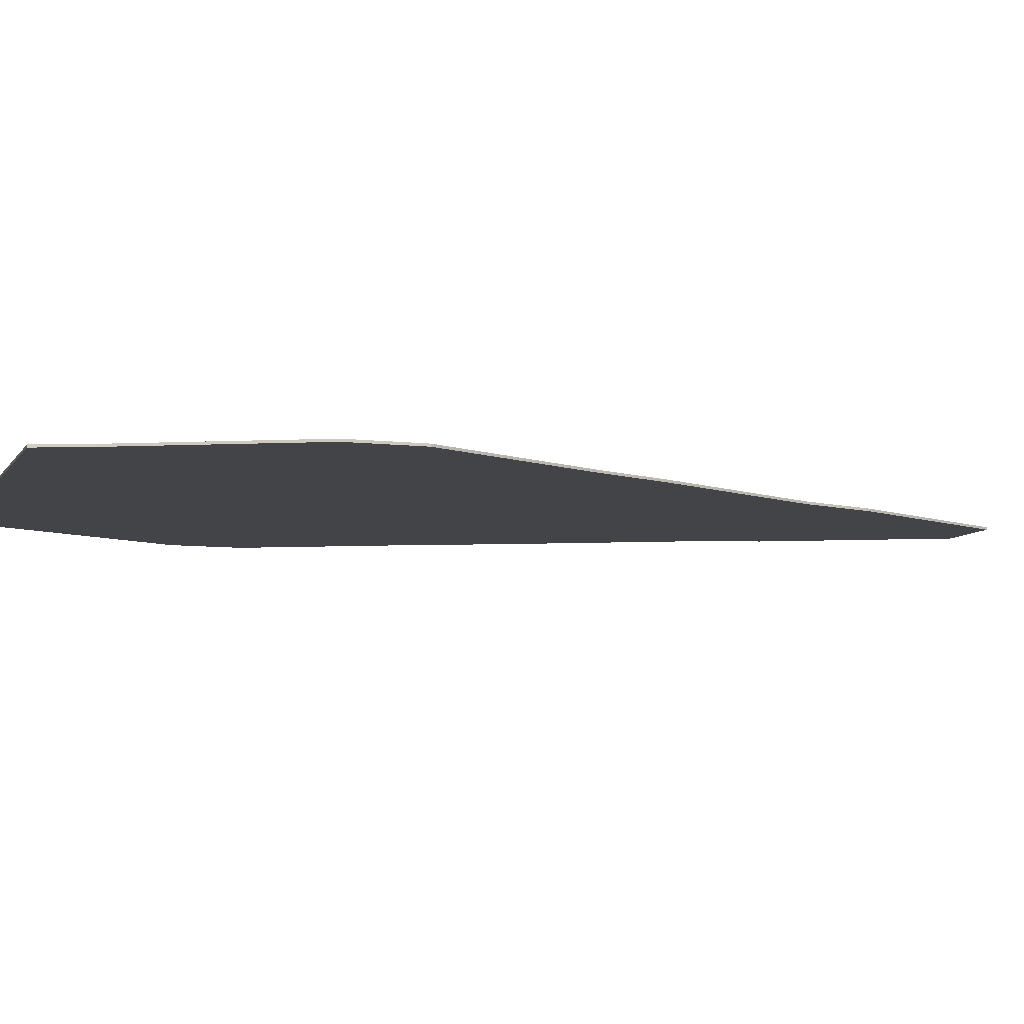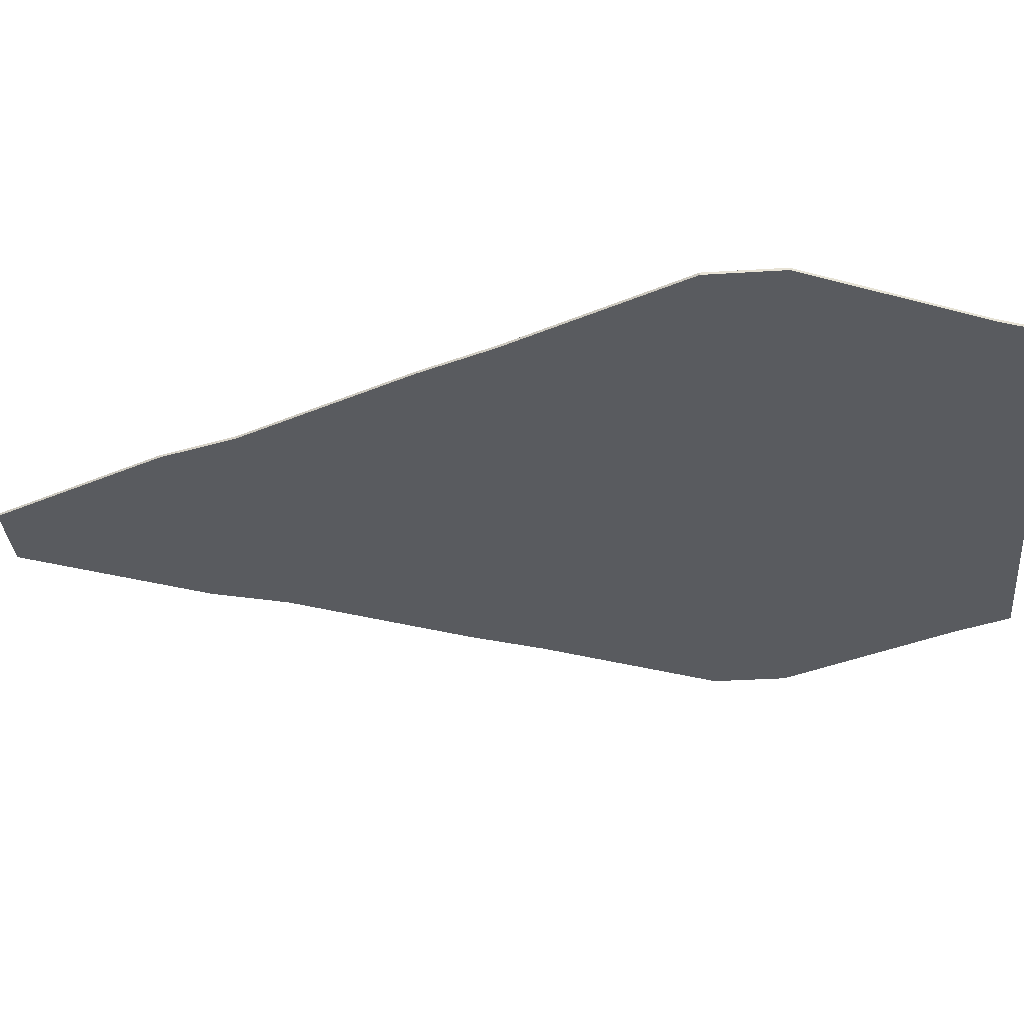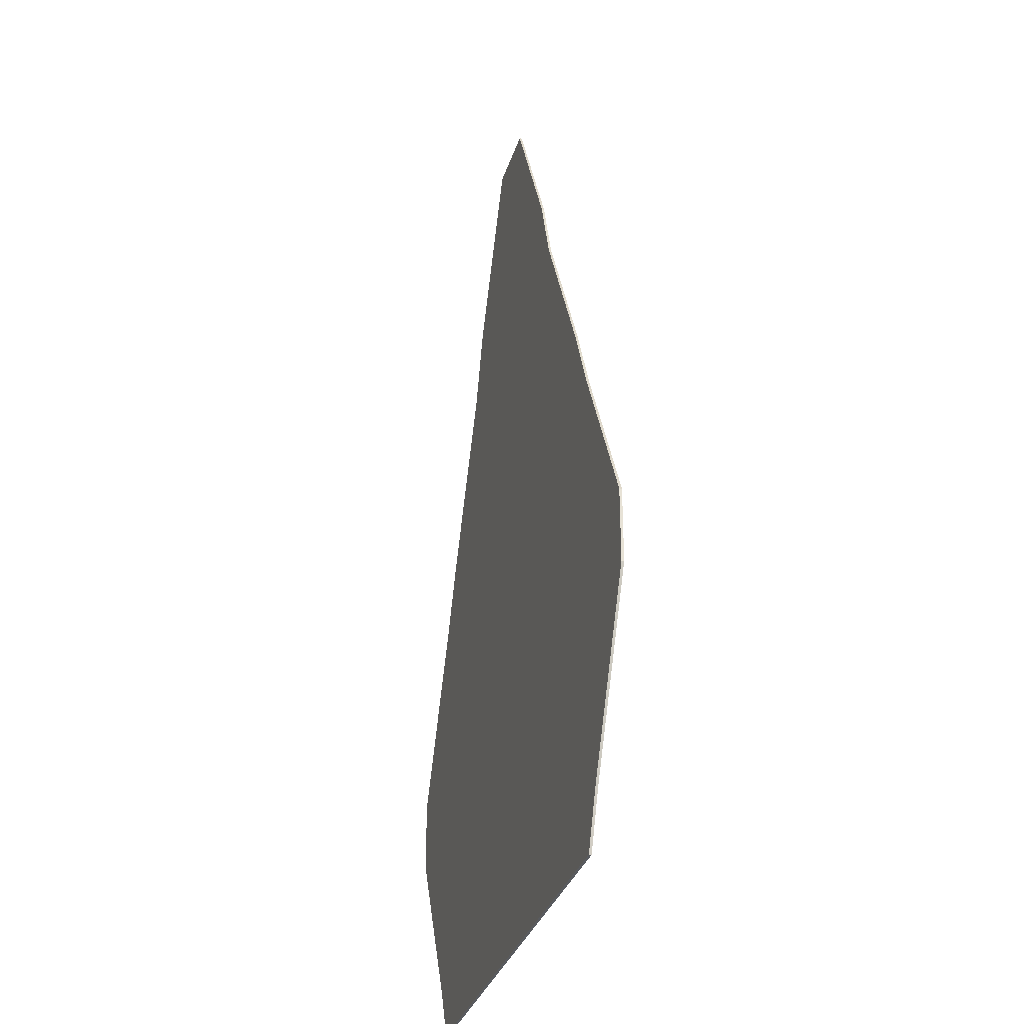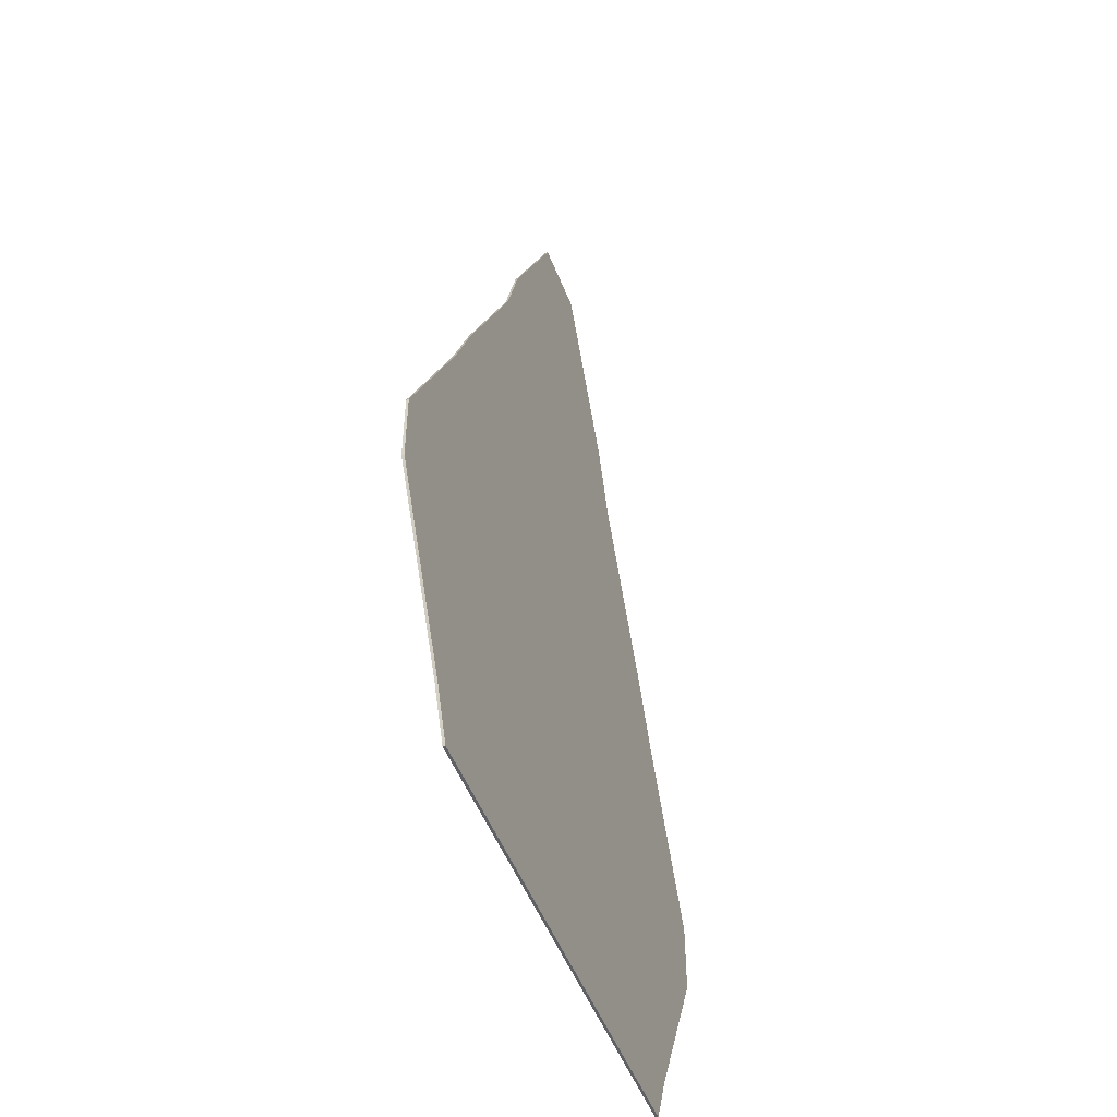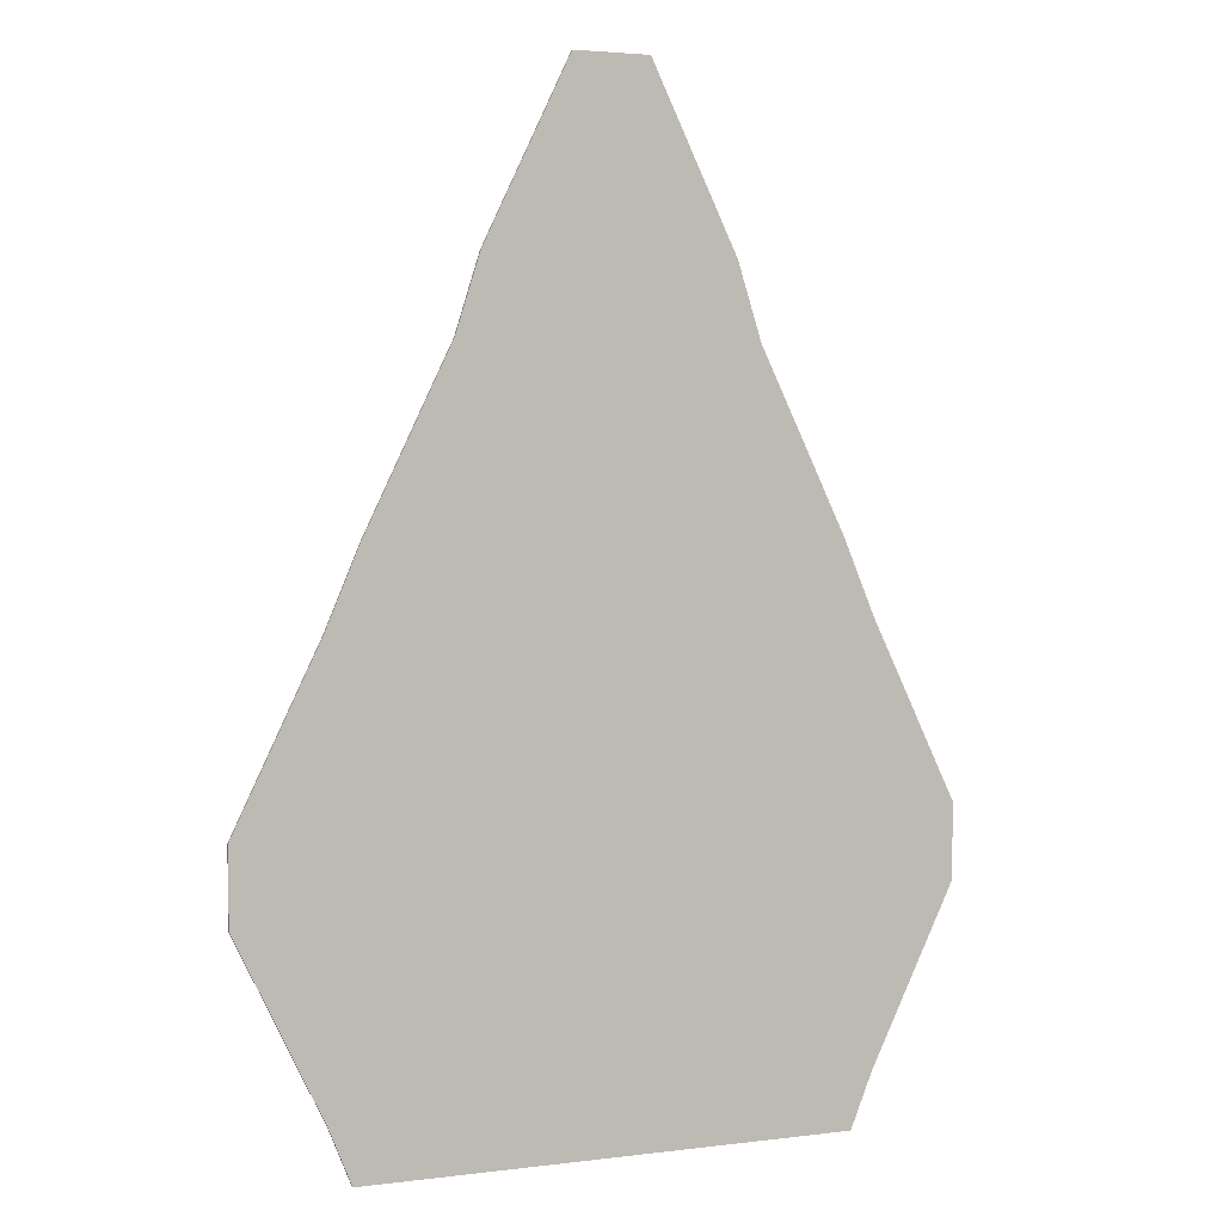
<metadata>
{"format":"obj","ext":"obj","renderer":"f3d","projection":"perspective","resolution":1024,"background":"white","views":[{"elev":-7.8,"azim":-108.7,"up":"+Y"},{"elev":-32.7,"azim":95.0,"up":"+Y"},{"elev":-32.1,"azim":-105.9,"up":"+Z"},{"elev":-50.0,"azim":-69.2,"up":"+Z"},{"elev":3.2,"azim":156.5,"up":"+Z"}]}
</metadata>
<code>
v -3.875 0.02 -8
v -3.875 -0.02 -8
v 3.875 -0.02 -8
v 3.875 0.02 -8
v -5.589 0.02 -4.343
v -5.589 -0.02 -4.343
v -4.221 0.02 -7.149
v -4.221 -0.02 -7.149
v 5.589 0.02 -3.157
v 5.589 -0.02 -3.157
v 4.221 0.02 -0.3512
v 4.221 -0.02 -0.3512
v -5.589 -0.02 -3.157
v -5.589 0.02 -3.157
v -4.221 -0.02 -0.3512
v -4.221 0.02 -0.3512
v 5.589 -0.02 -4.343
v 5.589 0.02 -4.343
v 4.221 -0.02 -7.149
v 4.221 0.02 -7.149
v 3.714 0.02 0.8429
v 3.714 -0.02 0.8429
v 2.346 0.02 3.649
v 2.346 -0.02 3.649
v 1.964 0.02 4.843
v 1.964 -0.02 4.843
v 0.5959 0.02 7.649
v 0.5959 -0.02 7.649
v -3.714 -0.02 0.8429
v -3.714 0.02 0.8429
v -2.346 -0.02 3.649
v -2.346 0.02 3.649
v -1.964 -0.02 4.843
v -1.964 0.02 4.843
v -0.5959 -0.02 7.649
v -0.5959 0.02 7.649
f 1 4 3
f 2 1 3
f 7 8 6
f 5 7 6
f 11 12 10
f 9 11 10
f 13 15 16
f 14 13 16
f 17 19 20
f 18 17 20
f 23 24 22
f 21 23 22
f 27 28 26
f 25 27 26
f 29 31 32
f 30 29 32
f 33 35 36
f 34 33 36
f 2 8 7
f 14 5 6
f 16 15 29
f 32 31 33
f 36 35 28
f 24 23 25
f 11 21 22
f 10 17 18
f 20 19 3
f 15 13 6
f 29 12 22
f 1 2 7
f 13 14 6
f 30 16 29
f 34 32 33
f 27 36 28
f 26 24 25
f 12 11 22
f 9 10 18
f 4 20 3
f 20 4 1
f 11 18 20
f 16 30 11
f 11 9 18
f 20 1 7
f 16 5 14
f 23 21 32
f 7 5 16
f 11 20 7
f 23 32 25
f 16 11 7
f 32 21 30
f 25 34 36
f 36 27 25
f 32 34 25
f 8 15 6
f 8 2 3
f 12 17 10
f 8 3 19
f 12 29 15
f 24 26 31
f 26 28 35
f 31 22 24
f 33 26 35
f 19 15 8
f 30 21 11
f 19 17 12
f 29 22 31
f 12 15 19
f 26 33 31

</code>
